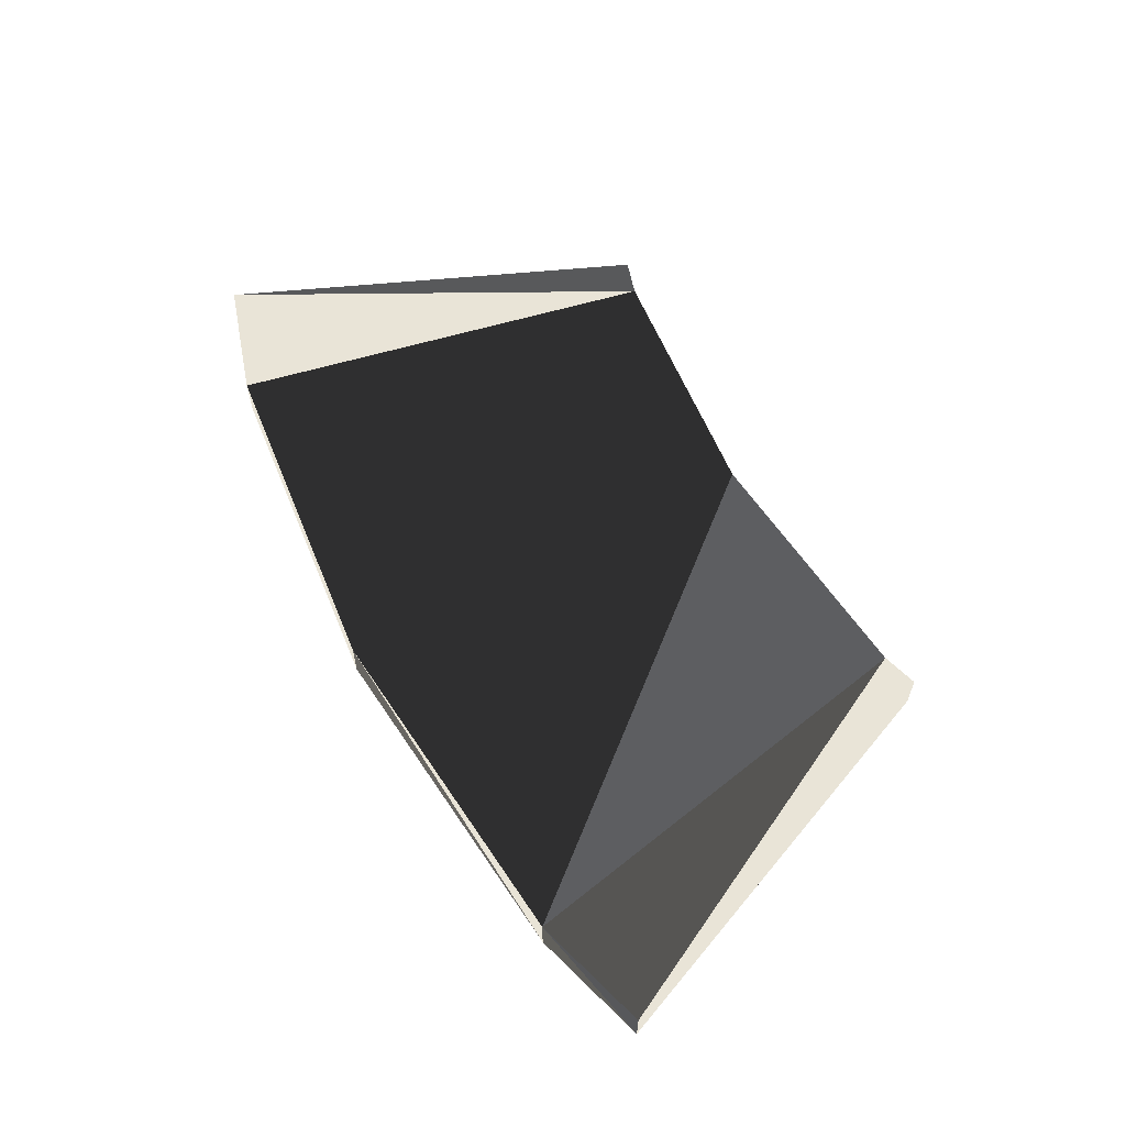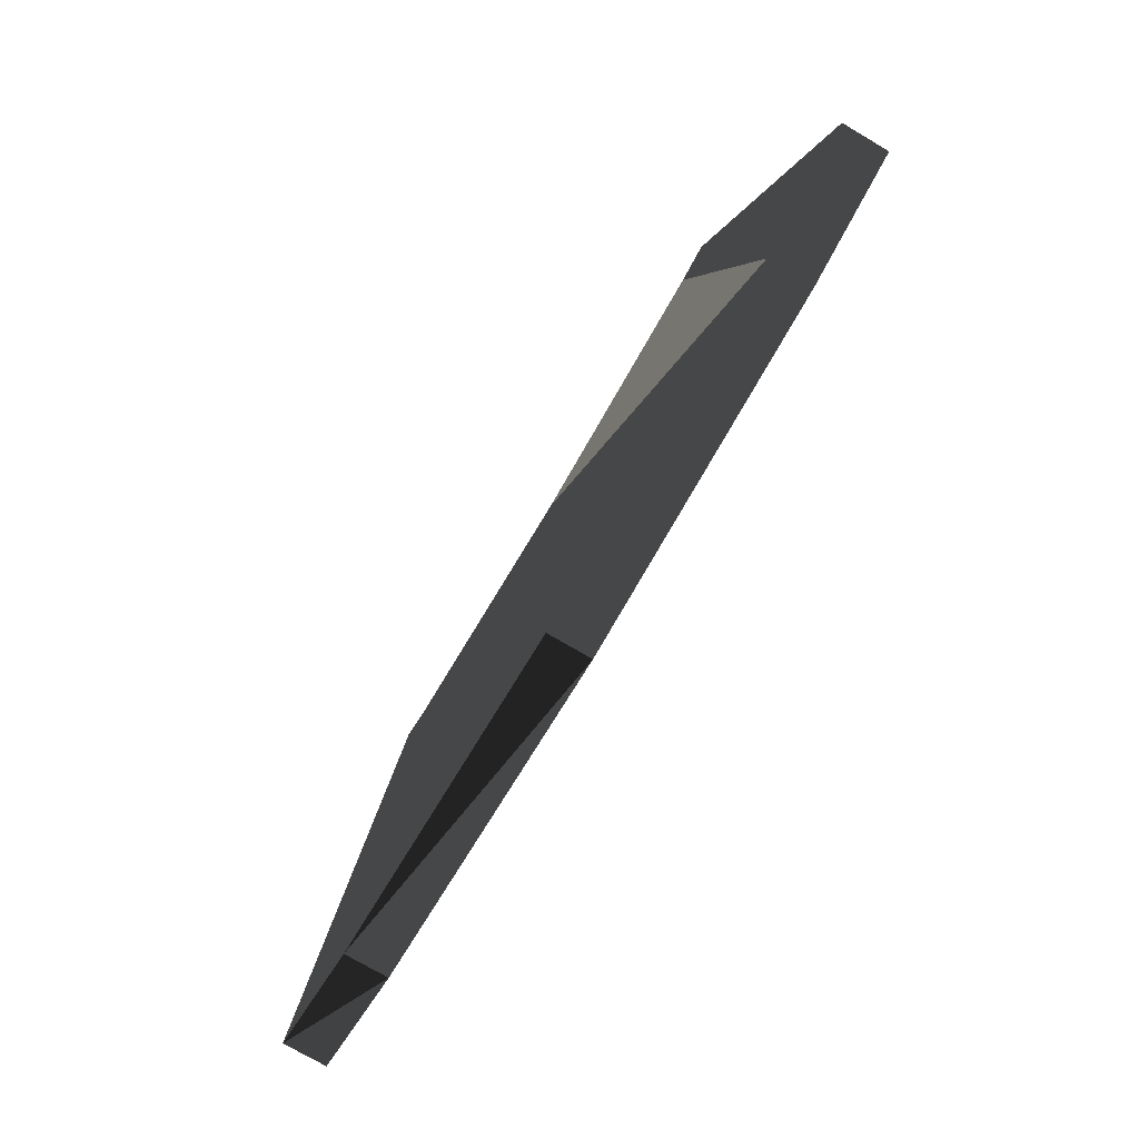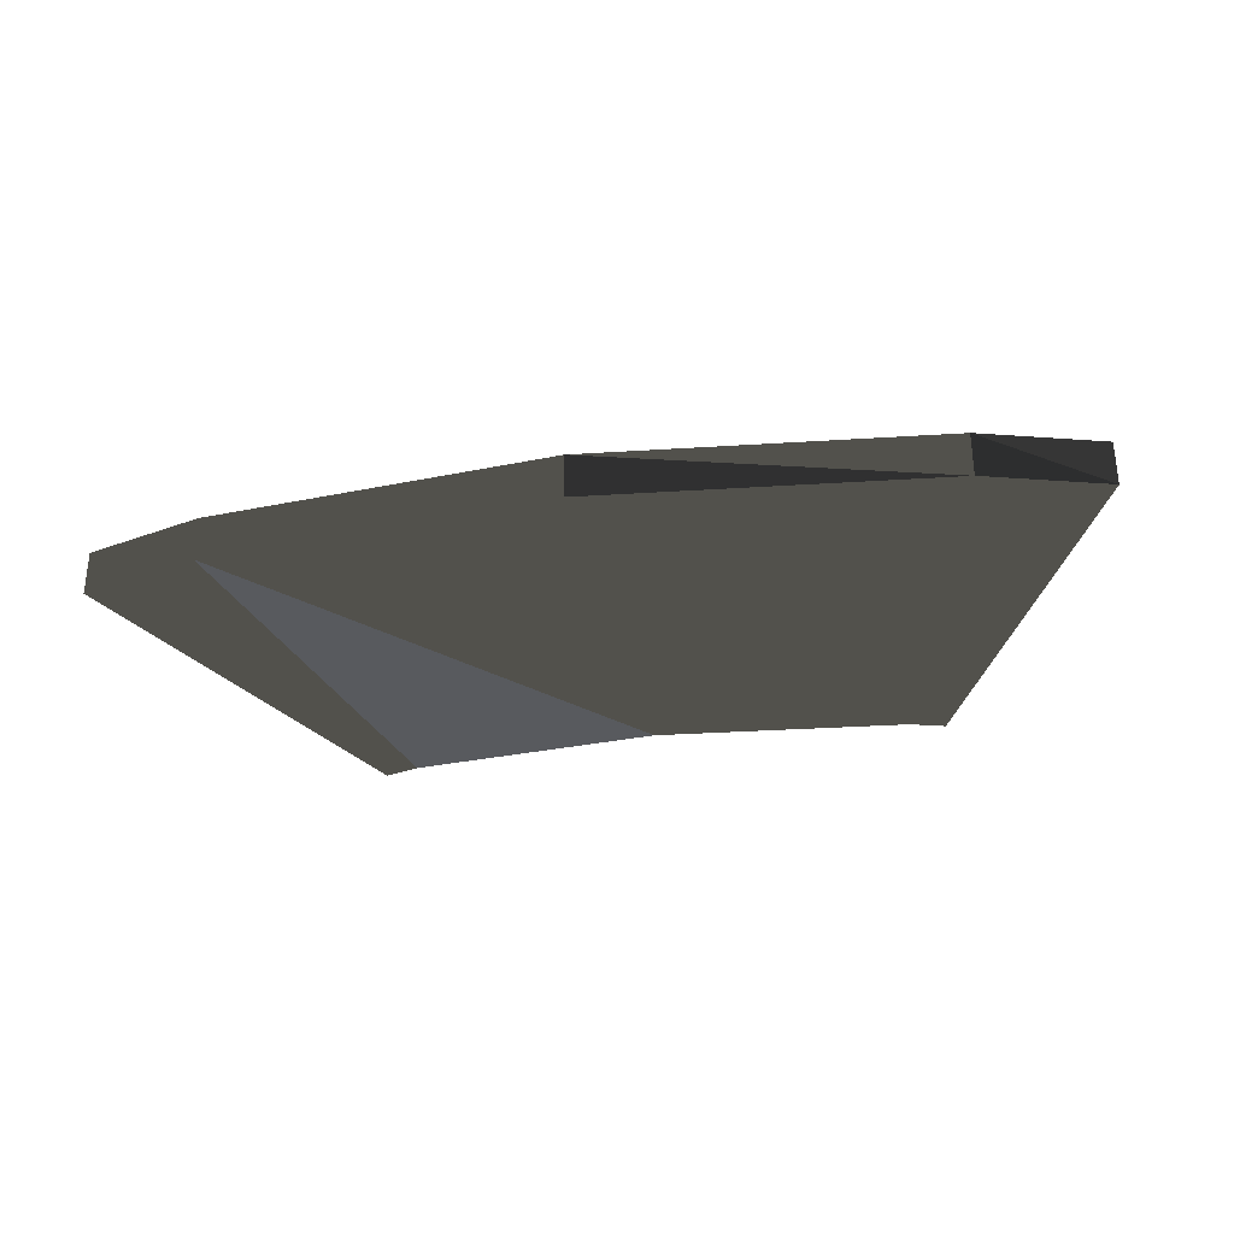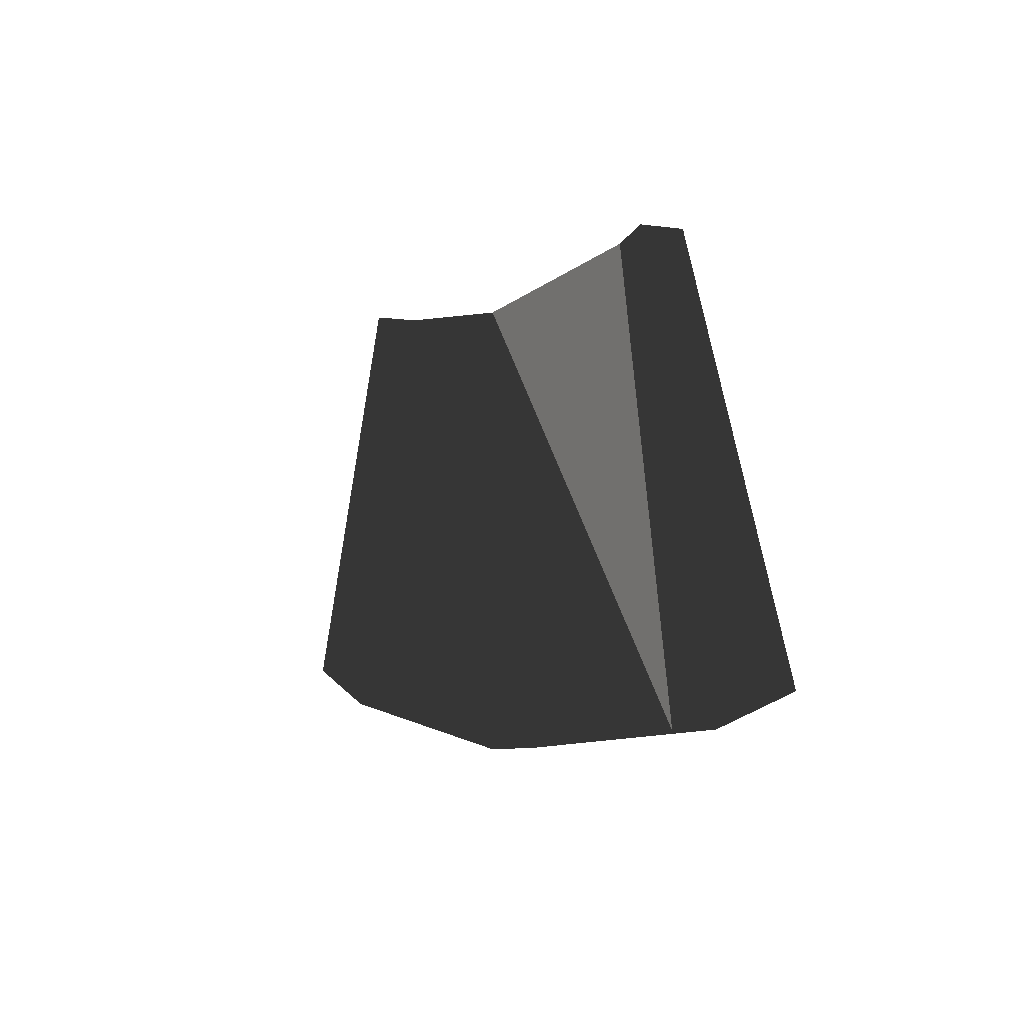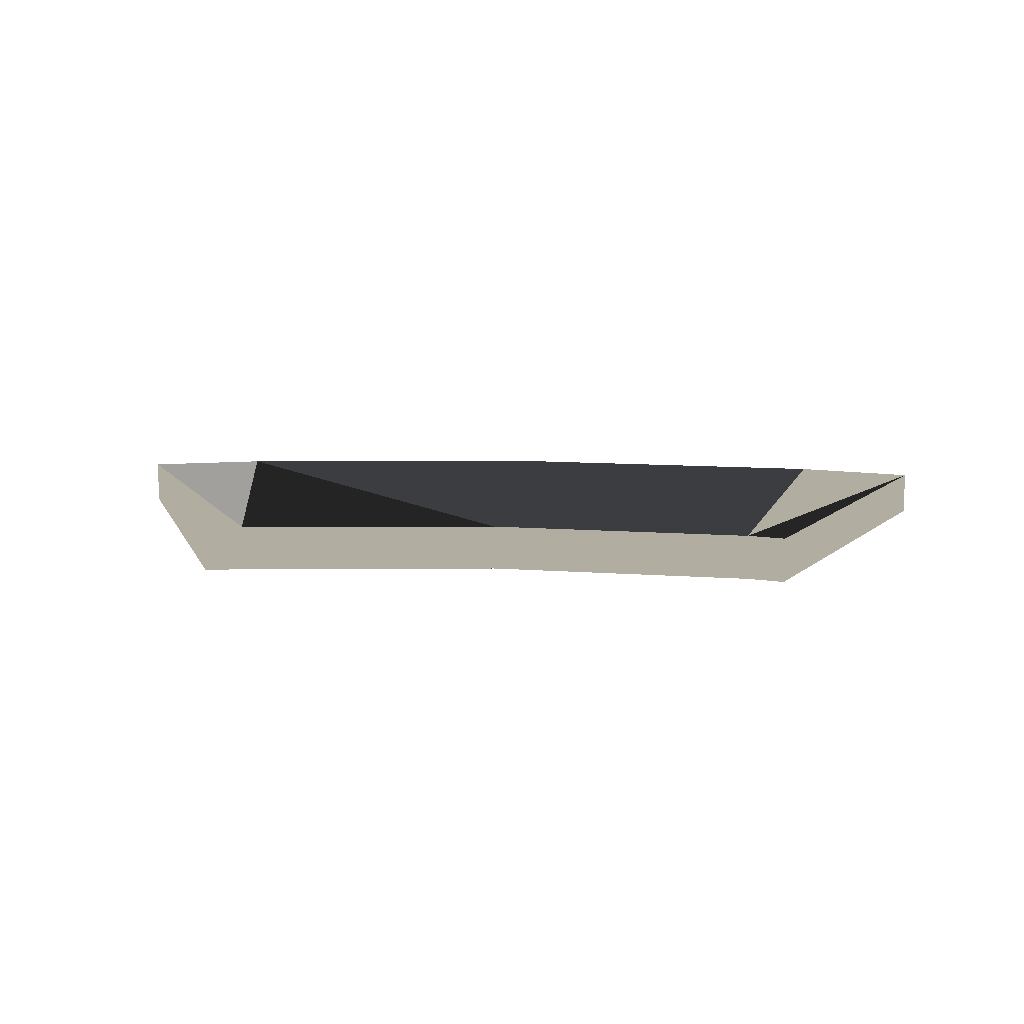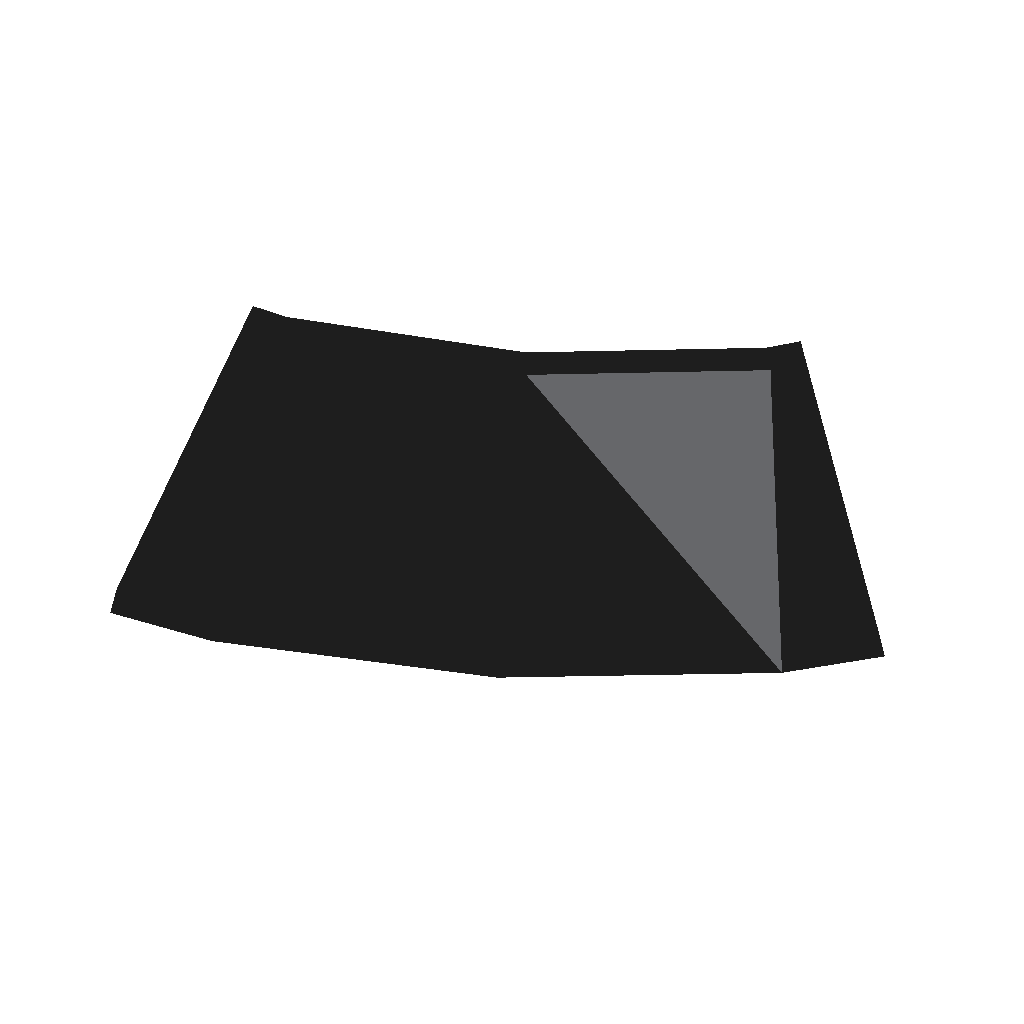
<metadata>
{"format":"obj","ext":"obj","renderer":"f3d","projection":"perspective","resolution":1024,"background":"white","views":[{"elev":60.8,"azim":62.0,"up":"+Z"},{"elev":-75.0,"azim":-120.4,"up":"+Y"},{"elev":-31.0,"azim":10.9,"up":"+Z"},{"elev":-3.4,"azim":-116.9,"up":"+Y"},{"elev":10.5,"azim":-174.8,"up":"+Z"},{"elev":-52.2,"azim":175.7,"up":"+Z"}]}
</metadata>
<code>
v -13.35 -58.35 -1
v -11.71 -58.85 -1
v -0.002 -60 -1
v -13.35 -58.35 1.001
v -11.71 -58.85 1.001
v -0.002 -60 1.001
v 11.7 -58.85 1.001
v 13.34 -58.35 1.001
v 21 -76.83 1.001
v 11.7 -58.85 -1
v -21 -76.83 1.001
v -15.61 -78.46 1.001
v -0.002 -80 1.001
v 15.61 -78.46 1.001
v 15.61 -78.46 -1
v 21 -76.83 -1
v 13.34 -58.35 -1
v -0.002 -80 -1
v -21 -76.83 -1
v -15.61 -78.46 -1
f 3 20 2
f 12 5 11
f 9 8 7
f 6 14 7
f 4 11 5
f 6 5 12
f 12 13 6
f 14 6 13
f 9 7 14
f 14 15 16
f 14 16 9
f 13 18 15
f 13 15 14
f 18 13 12
f 18 12 20
f 1 2 19
f 16 15 10
f 17 16 10
f 3 10 15
f 15 18 3
f 20 3 18
f 19 2 20
f 12 11 19
f 12 19 20
f 5 2 1
f 5 1 4
f 2 5 6
f 2 6 3
f 11 4 19
f 1 19 4
f 8 9 17
f 16 17 9
f 7 10 3
f 7 3 6
f 8 17 10
f 8 10 7

</code>
